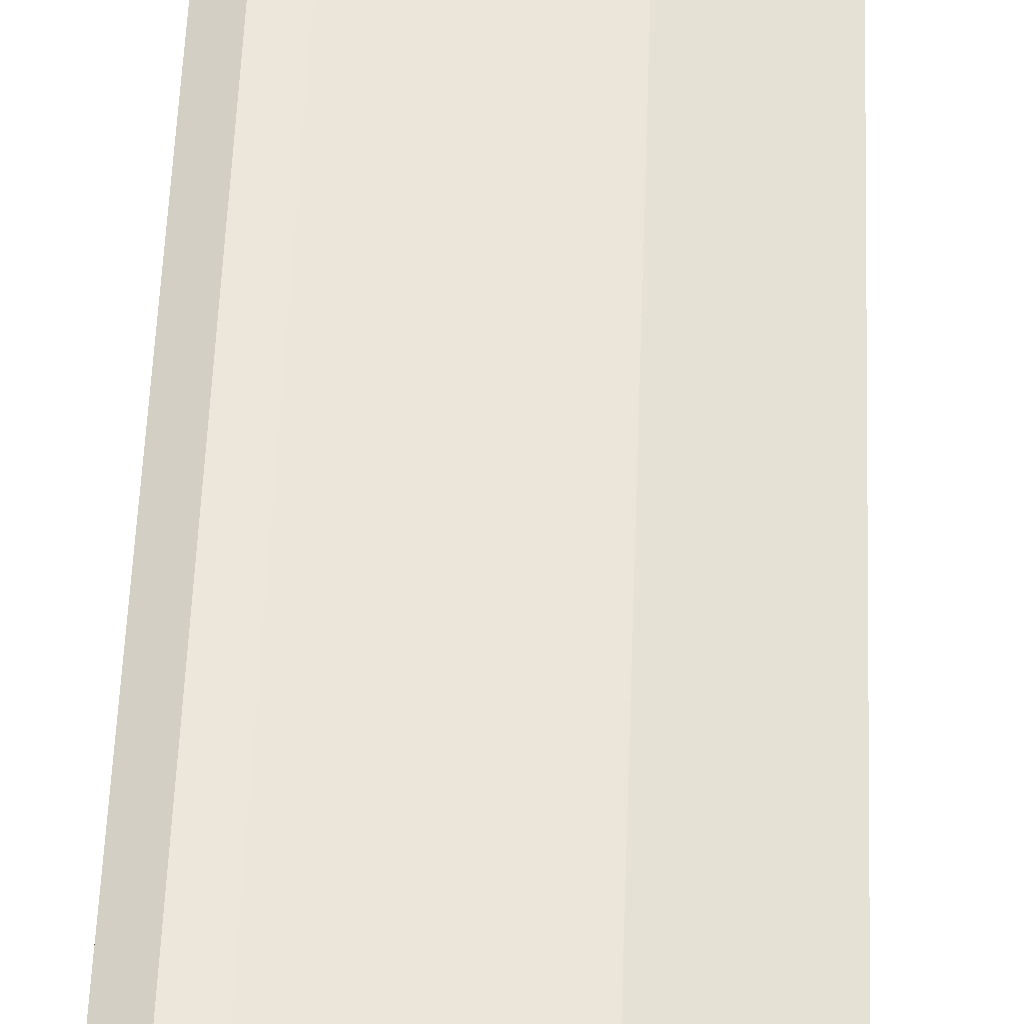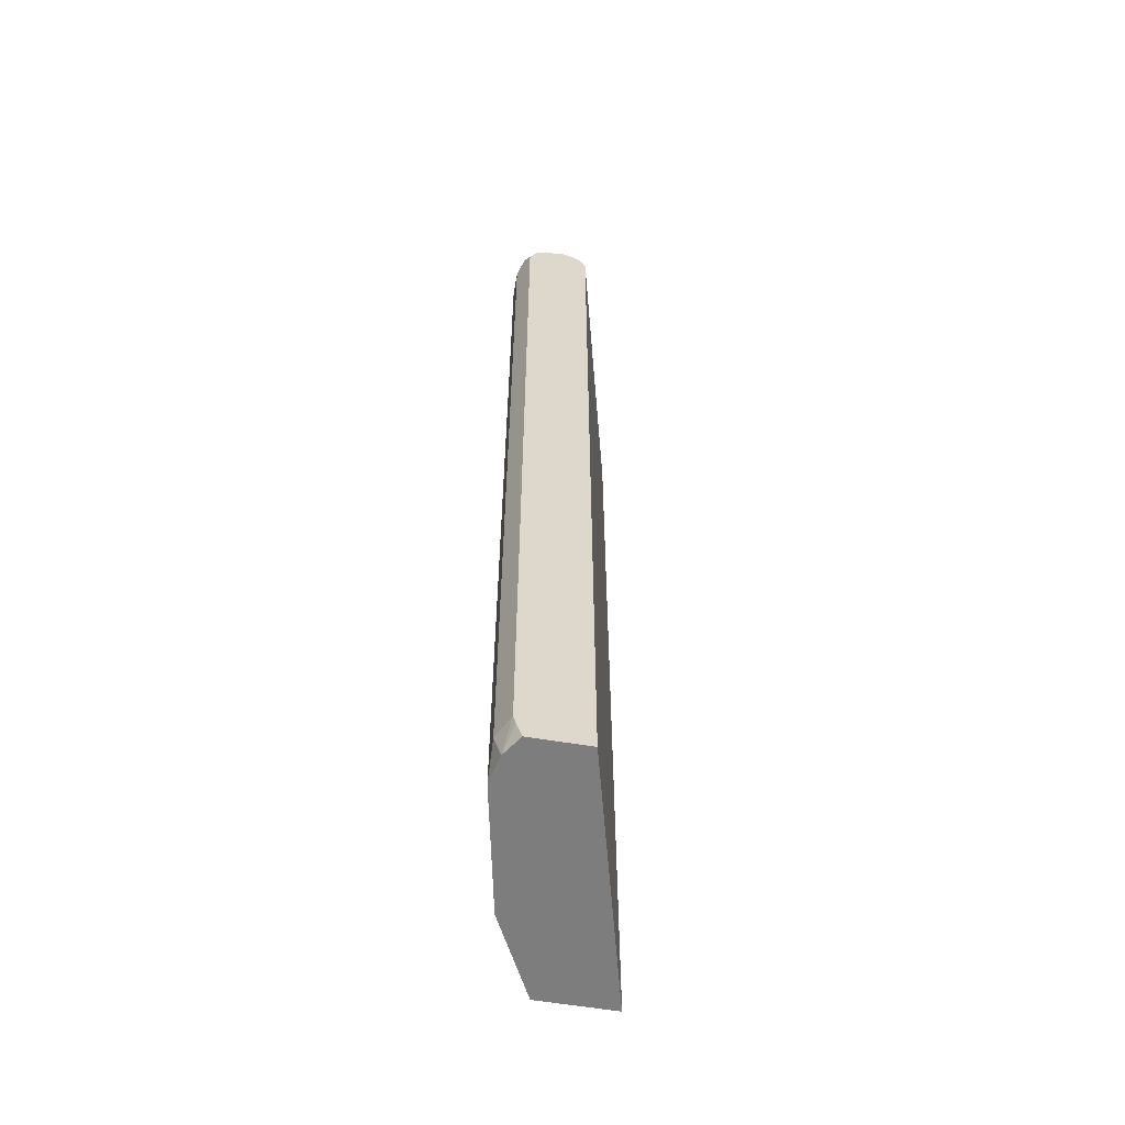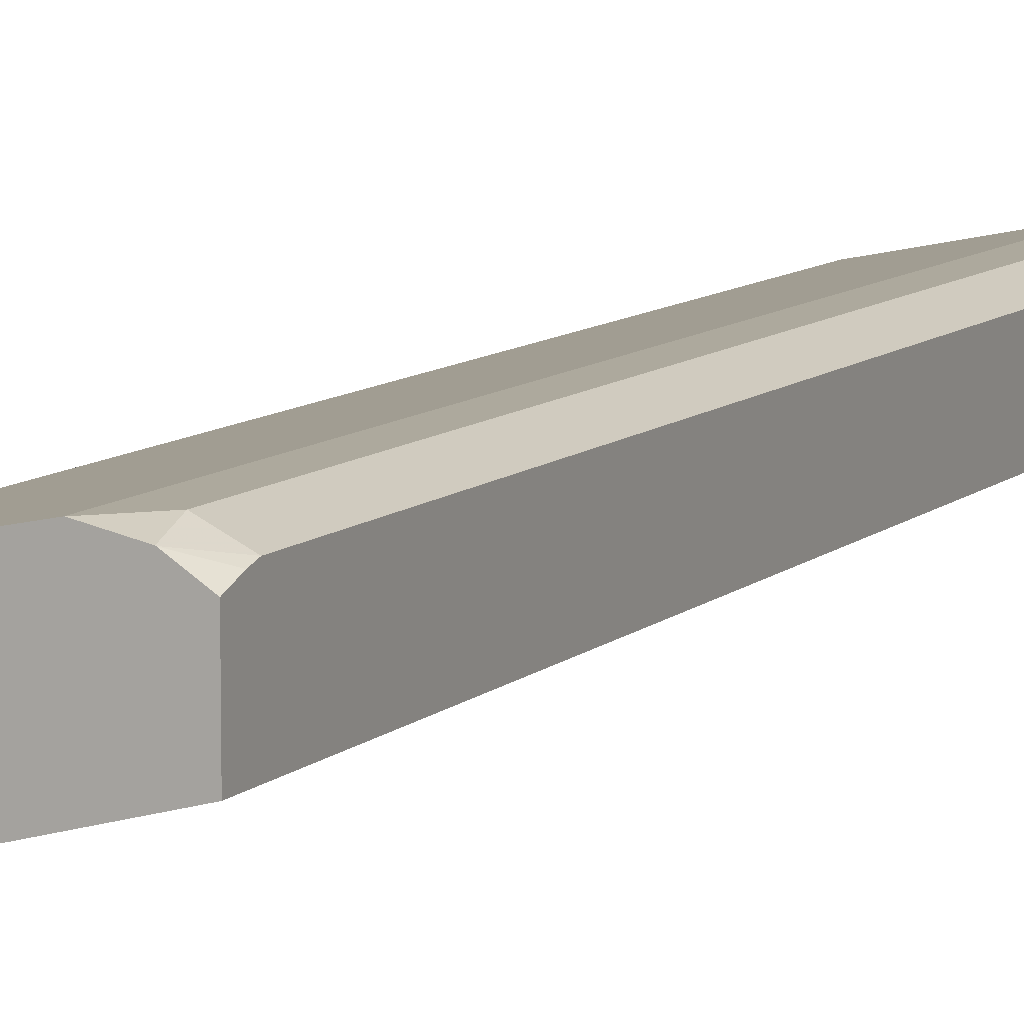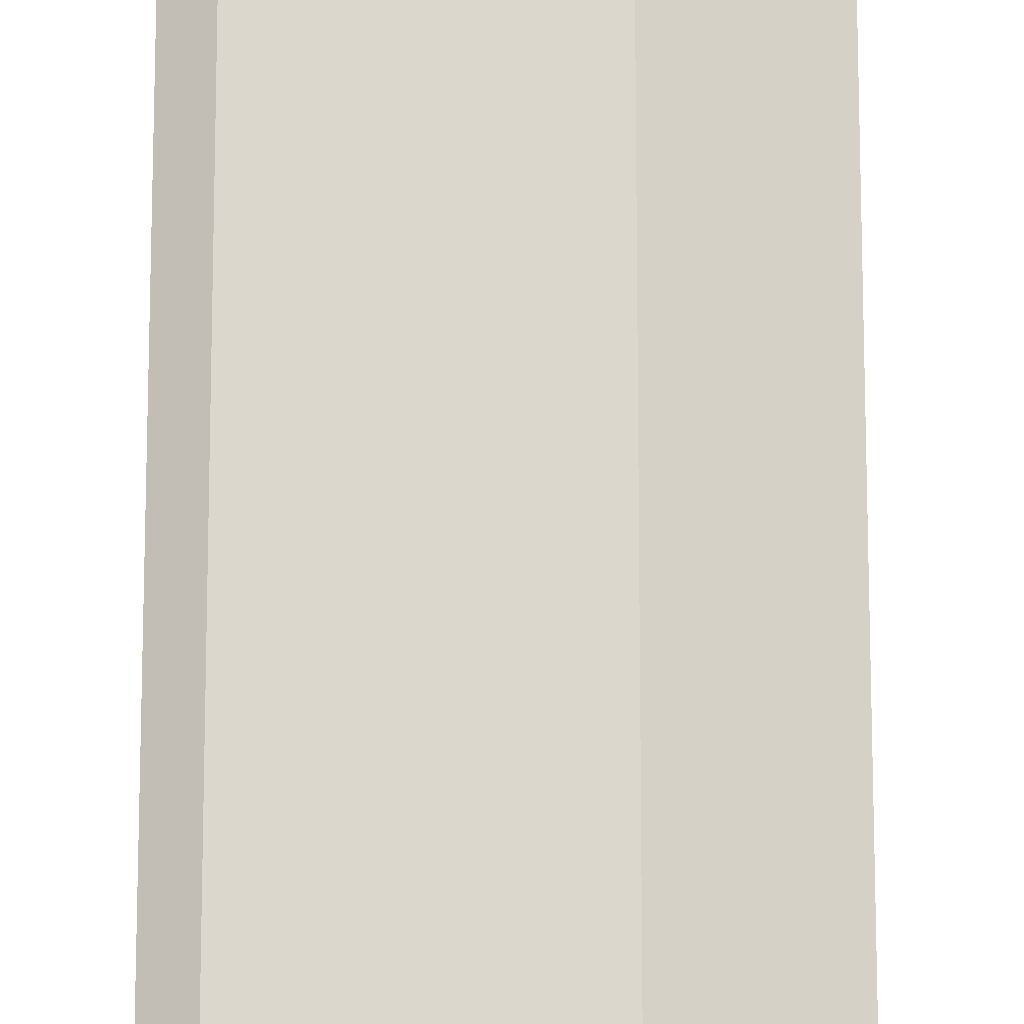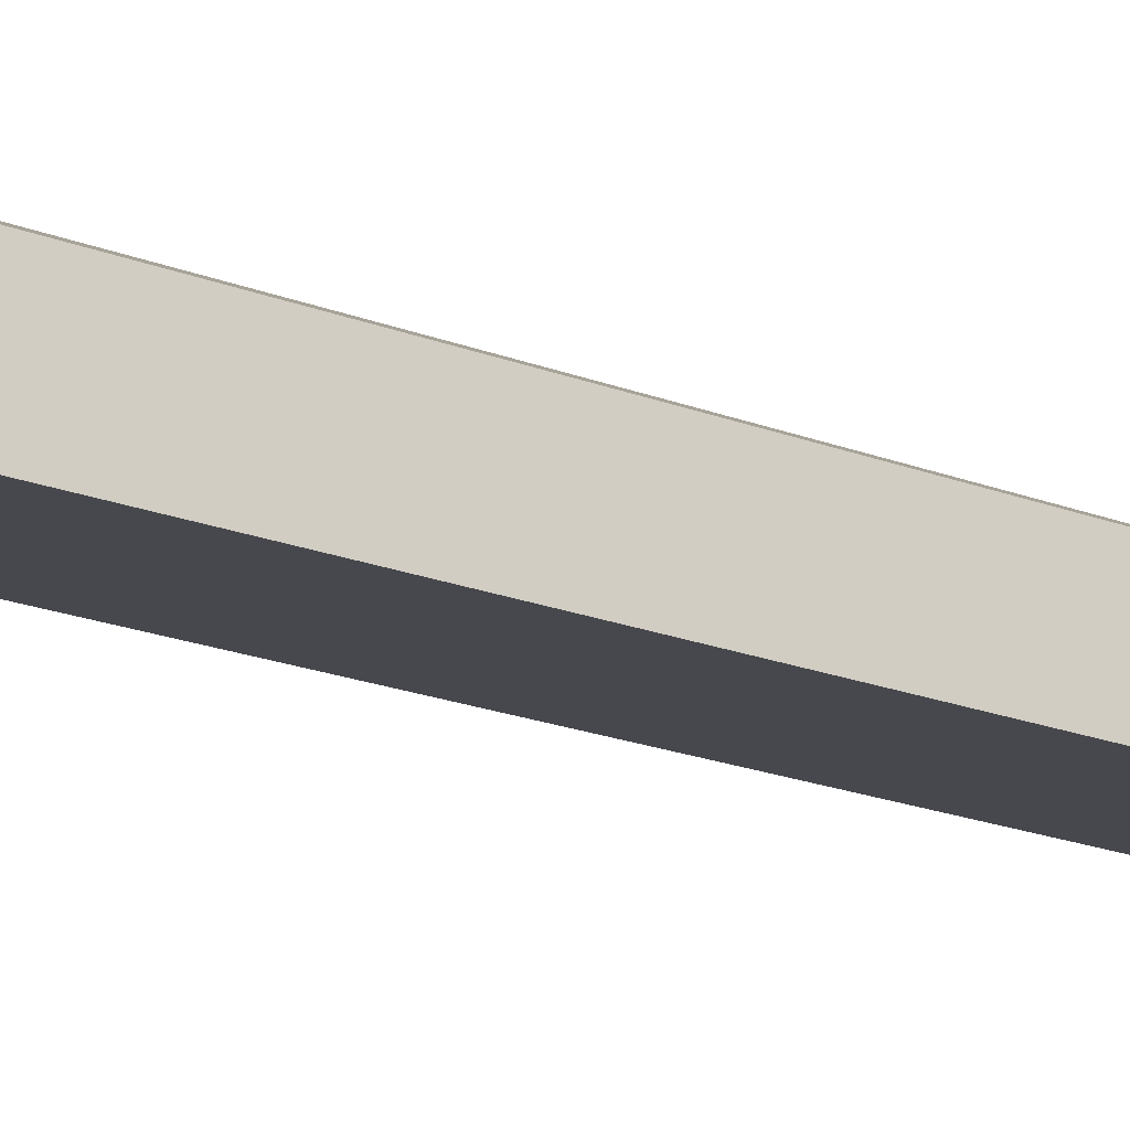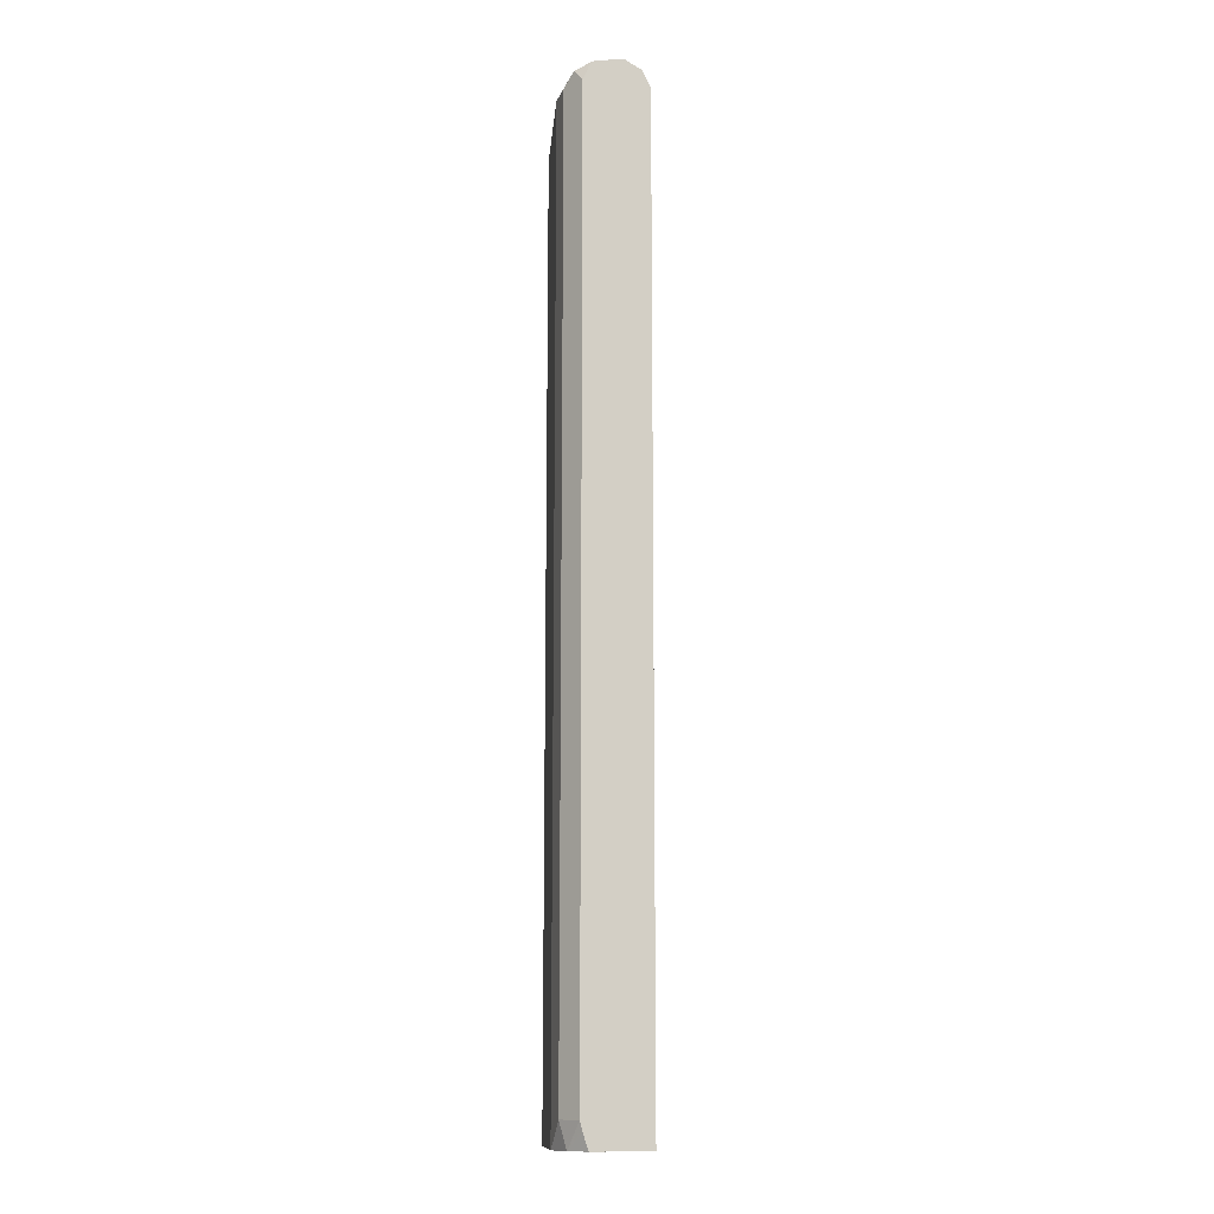
<metadata>
{"format":"obj","ext":"obj","renderer":"f3d","projection":"perspective","resolution":1024,"background":"white","views":[{"elev":52.5,"azim":-177.9,"up":"+Z"},{"elev":-59.1,"azim":80.2,"up":"+Y"},{"elev":8.8,"azim":24.3,"up":"+Z"},{"elev":72.9,"azim":180.0,"up":"+Z"},{"elev":-19.6,"azim":-126.2,"up":"+Z"},{"elev":-12.8,"azim":73.9,"up":"+Y"}]}
</metadata>
<code>
v -0.1331 0.6508 0.5206
v -0.4665 0.6464 0.4273
v -0.423 0.6508 0.4556
v -0.1331 0.6508 0.5236
v -0.1331 0.6399 0.4989
v -0.4665 0.6508 0.4556
v -0.4665 0.6334 0.4078
v -0.1627 0.6508 0.5532
v -0.1331 0.6433 0.5568
v -0.1331 0.6182 0.4881
v -0.4392 0.6425 0.5043
v -0.423 0.6508 0.4881
v -0.4665 0.6389 0.4844
v -0.4447 0.629 0.4122
v -0.4665 0.6076 0.4011
v -0.1952 0.6508 0.5532
v -0.1627 0.6399 0.5748
v -0.1331 0.6423 0.5588
v -0.1331 -0.5852 0.4881
v -0.3742 0.6425 0.5369
v -0.4447 0.629 0.5098
v -0.3579 0.6508 0.5206
v -0.4665 0.6317 0.4881
v -0.4665 -0.564 0.4011
v -0.2115 0.6425 0.5694
v -0.1952 0.6399 0.5748
v -0.1331 0.6411 0.5609
v -0.1627 0.6182 0.5857
v -0.1465 0.6344 0.5776
v -0.1331 -0.5852 0.561
v -0.4664 -0.5852 0.4012
v -0.3796 0.629 0.5423
v -0.3579 0.6182 0.5532
v -0.3579 0.6399 0.5423
v -0.4665 0.6073 0.4989
v -0.4447 -0.5748 0.5098
v -0.3589 -0.5852 0.5527
v -0.4665 -0.5852 0.4189
v -0.1952 0.6182 0.5857
v -0.1331 0.6182 0.5709
v -0.1627 -0.5531 0.5857
v -0.158 -0.5852 0.5773
v -0.1331 -0.5649 0.5679
v -0.3579 -0.5852 0.5532
v -0.4665 -0.564 0.4989
v -0.455 -0.5852 0.5046
v -0.424 -0.5852 0.5201
v -0.4665 -0.5852 0.4846
v -0.1952 -0.5852 0.5857
v -0.1331 -0.5531 0.5709
v -0.1948 -0.5852 0.5857
v -0.1587 -0.5852 0.5777
v -0.1584 -0.5852 0.5775
v -0.4664 -0.5852 0.4989
f 21 35 45
f 19 38 31
f 21 23 35
f 21 33 32
f 20 25 22
f 20 34 25
f 20 33 34
f 20 32 33
f 20 21 32
f 19 31 24
f 19 48 38
f 19 42 53
f 19 46 54
f 19 47 46
f 19 37 47
f 19 44 37
f 19 49 44
f 19 51 49
f 19 52 51
f 19 53 52
f 21 45 36
f 19 30 42
f 19 54 48
f 21 36 37
f 41 53 50
f 24 31 38
f 45 54 46
f 45 48 54
f 43 50 53
f 42 43 53
f 17 29 27
f 41 52 53
f 41 51 52
f 36 47 37
f 36 46 47
f 36 45 46
f 33 49 39
f 21 37 33
f 33 44 49
f 30 43 42
f 28 50 40
f 28 41 50
f 28 51 41
f 28 49 51
f 28 39 49
f 28 40 29
f 27 29 40
f 26 33 39
f 26 34 33
f 25 34 26
f 33 37 44
f 17 28 29
f 16 22 25
f 17 26 39
f 2 15 24
f 2 7 15
f 2 5 7
f 2 6 3
f 1 5 2
f 1 10 5
f 1 19 10
f 1 30 19
f 1 43 30
f 1 50 43
f 2 24 38
f 1 40 50
f 1 18 27
f 1 9 18
f 1 4 9
f 17 39 28
f 1 16 8
f 1 22 16
f 1 12 22
f 1 6 12
f 1 3 6
f 1 2 3
f 1 27 40
f 2 38 48
f 1 8 4
f 2 45 35
f 2 48 45
f 17 27 18
f 16 25 26
f 13 23 21
f 11 21 20
f 11 13 21
f 11 20 12
f 10 24 15
f 10 19 24
f 10 15 14
f 8 18 9
f 12 20 22
f 8 26 17
f 8 17 18
f 2 23 13
f 2 35 23
f 4 8 9
f 5 10 7
f 2 13 6
f 6 13 11
f 7 10 14
f 7 14 15
f 8 16 26
f 6 11 12

</code>
